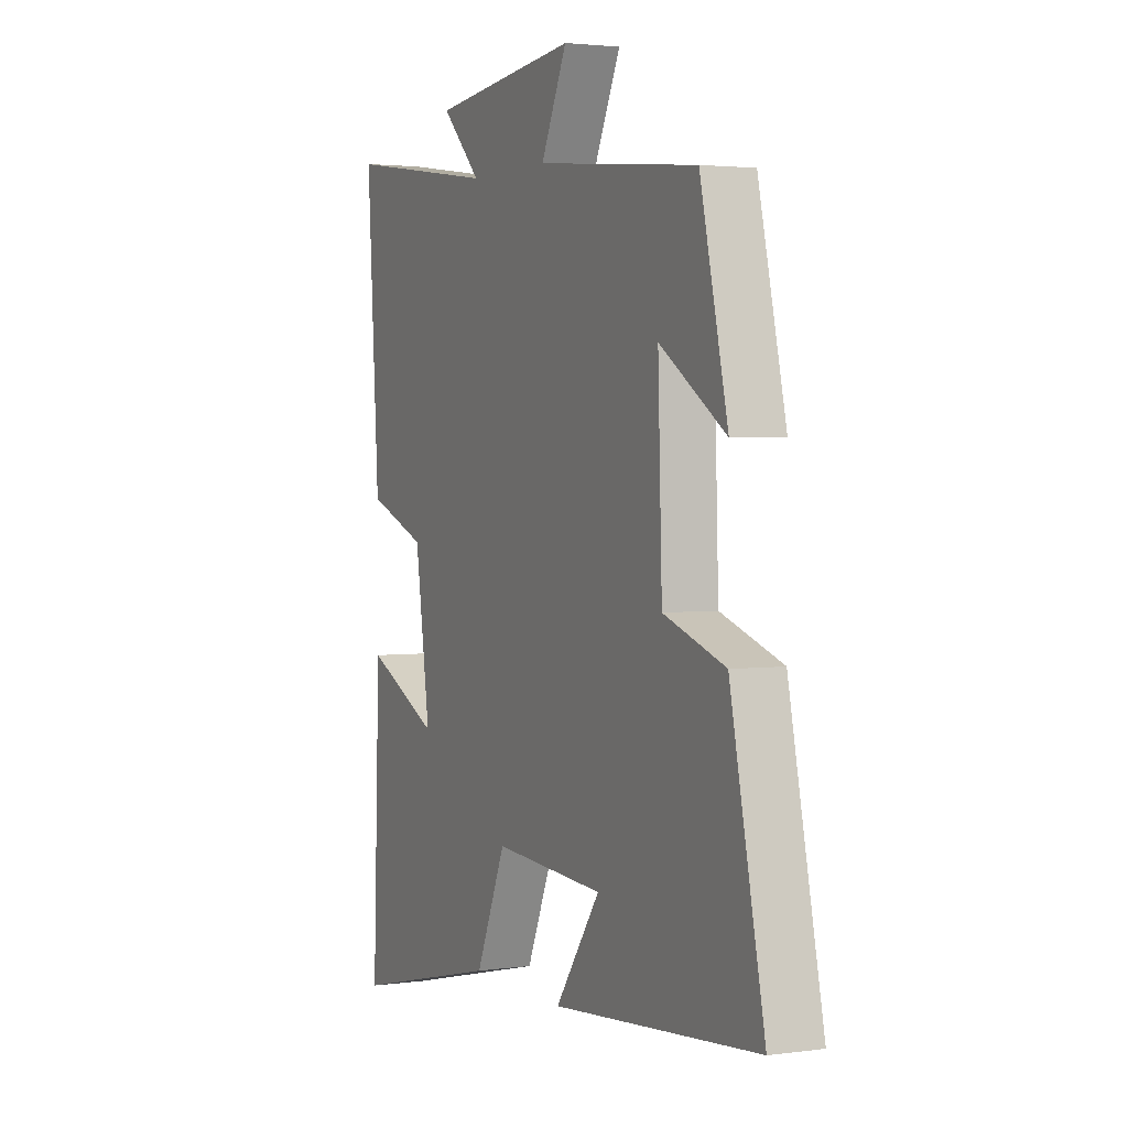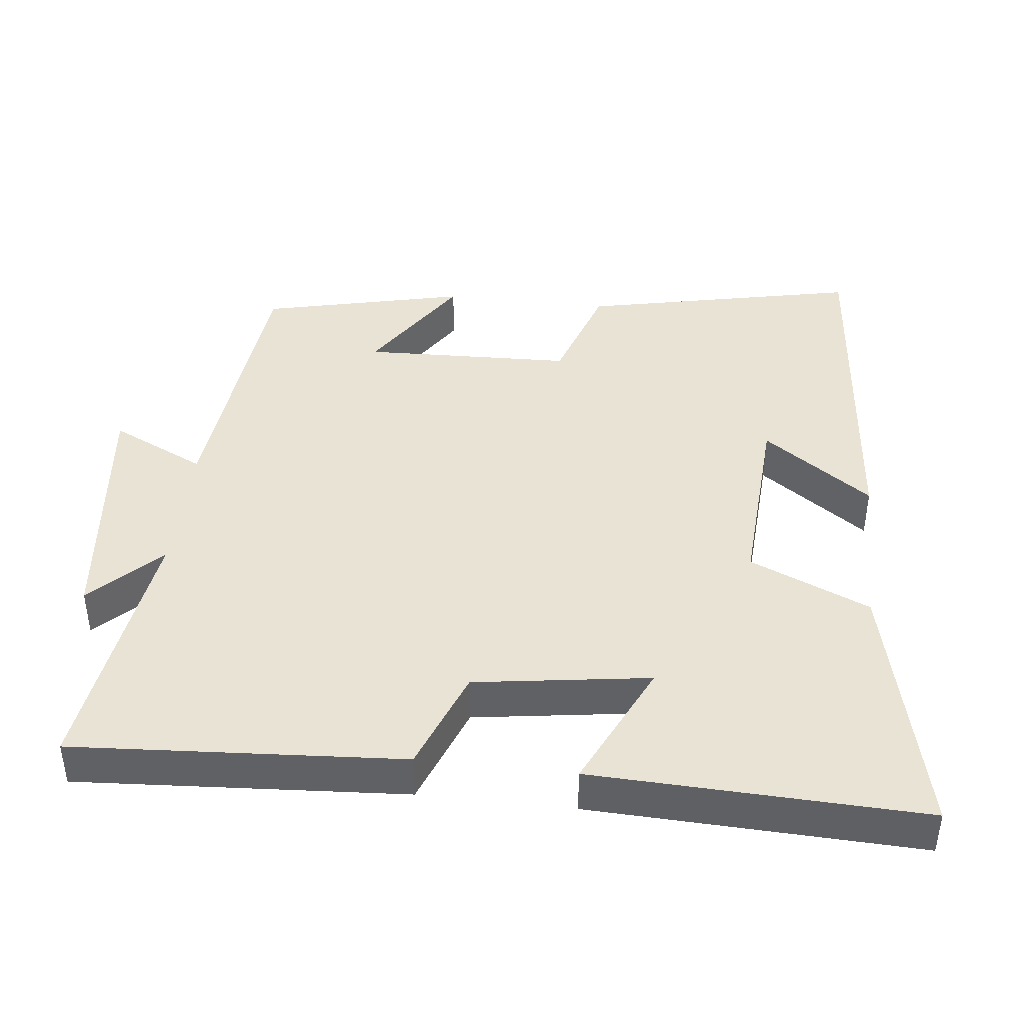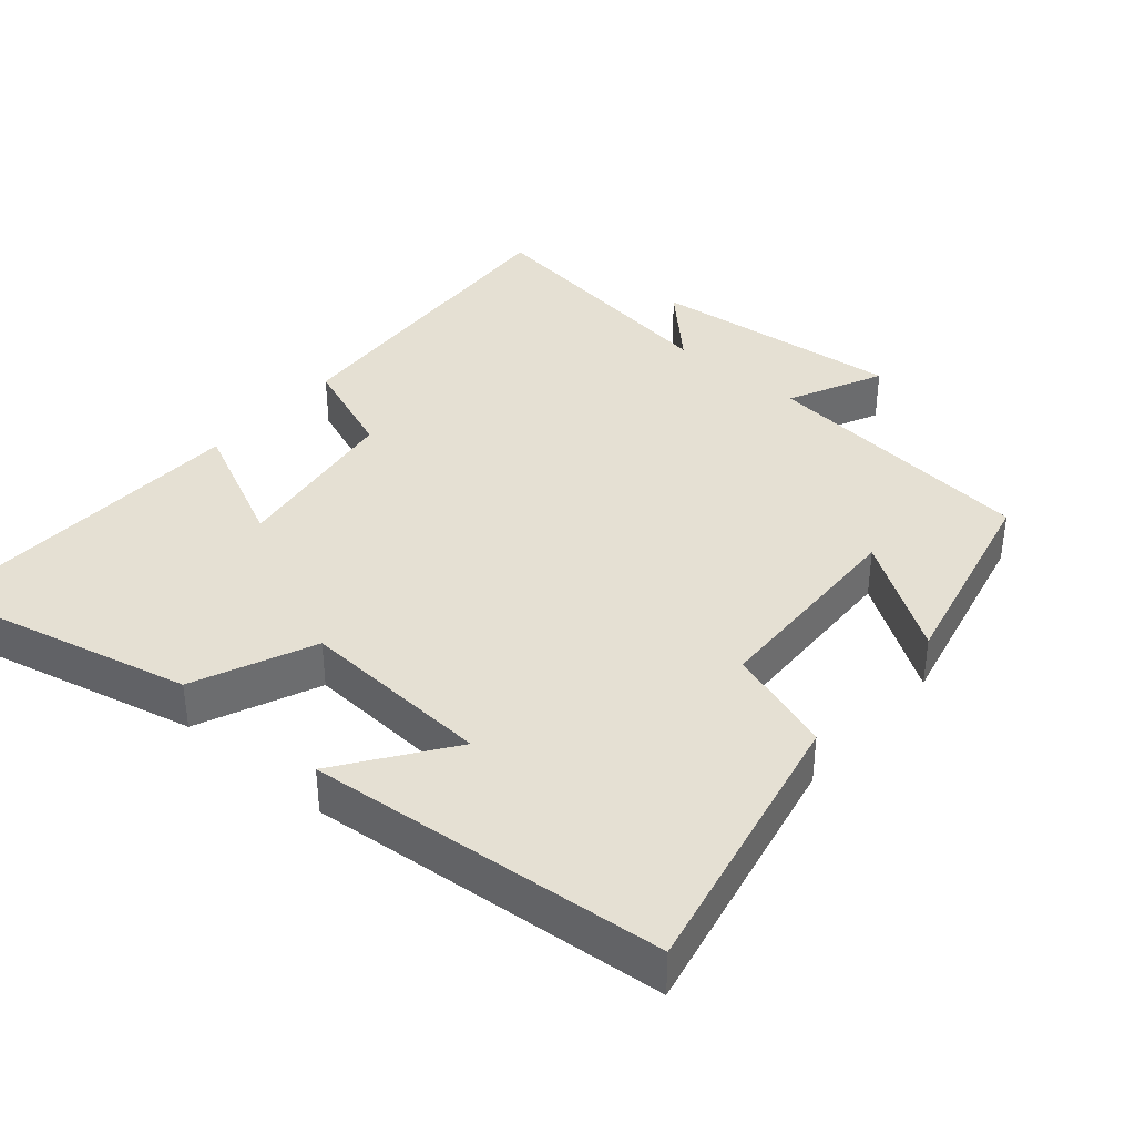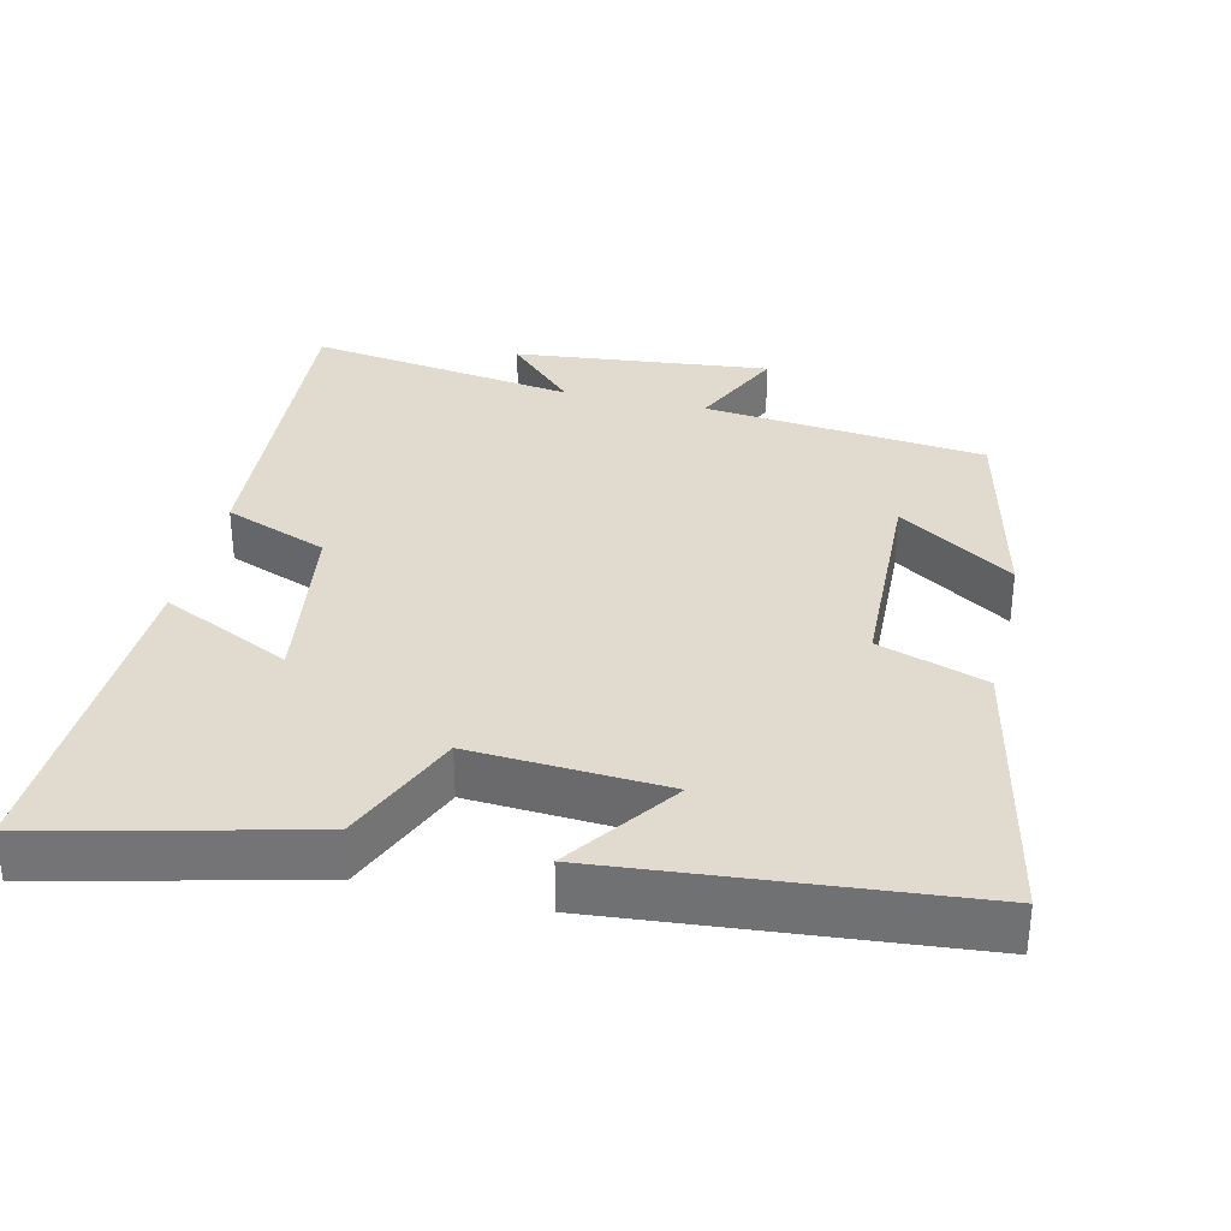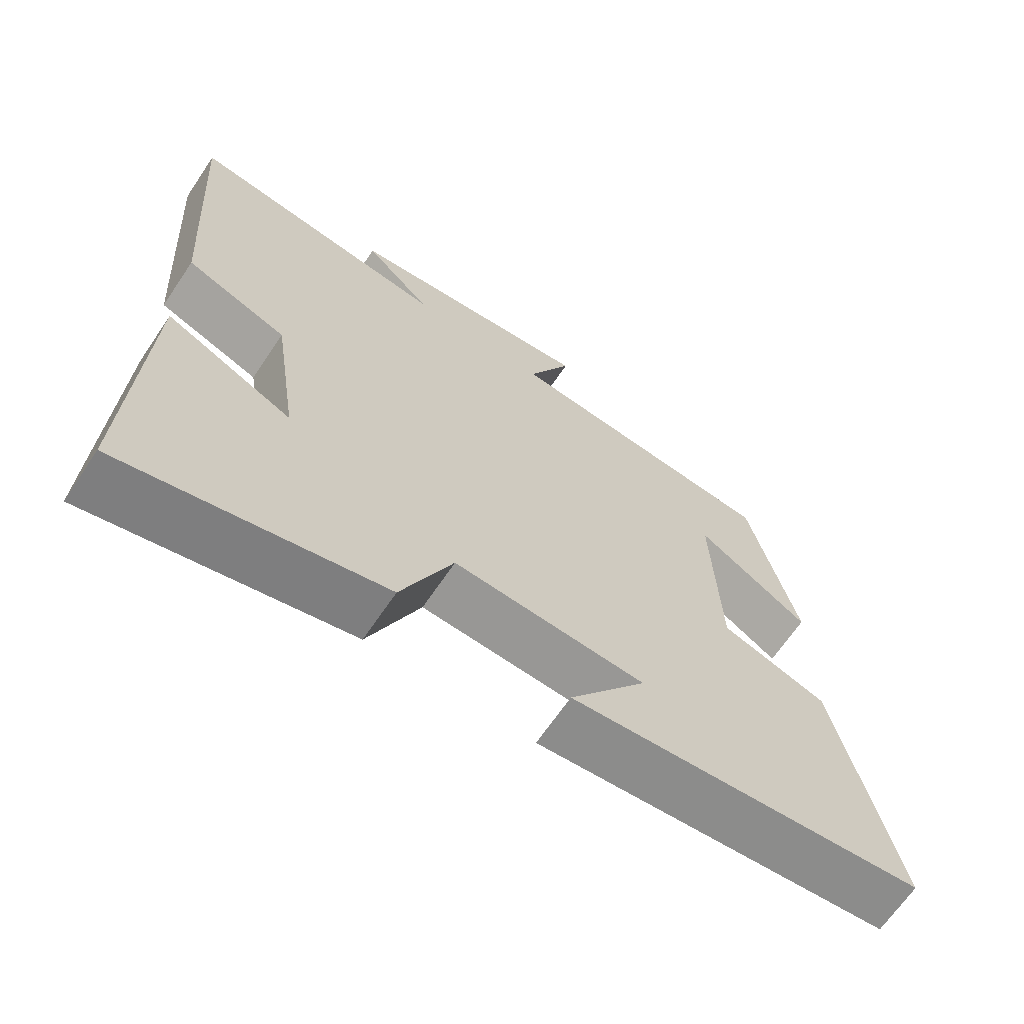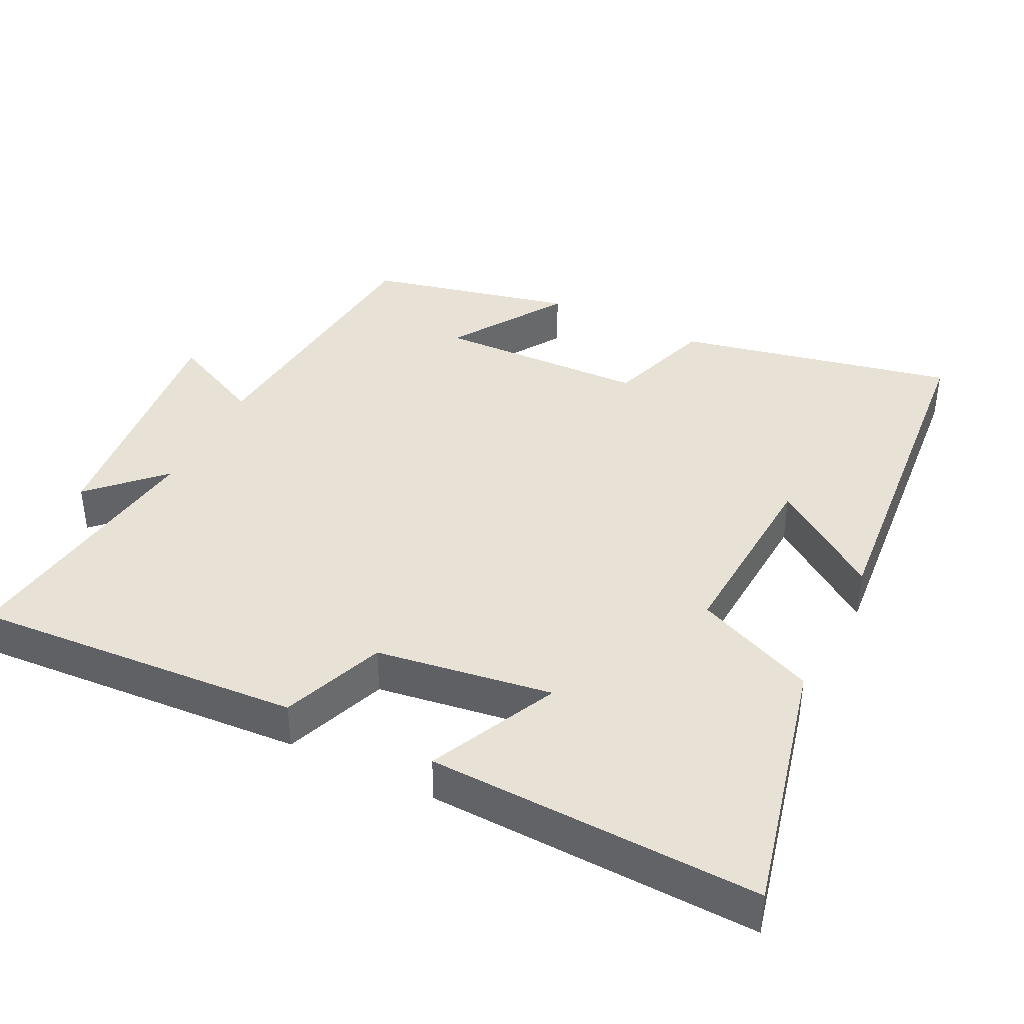
<metadata>
{"format":"obj","ext":"obj","renderer":"f3d","projection":"perspective","resolution":1024,"background":"white","views":[{"elev":2.6,"azim":-115.3,"up":"+Z"},{"elev":42.3,"azim":96.5,"up":"+Y"},{"elev":38.1,"azim":-139.2,"up":"+Y"},{"elev":33.7,"azim":-166.8,"up":"+Y"},{"elev":-66.7,"azim":146.0,"up":"+Z"},{"elev":40.2,"azim":116.4,"up":"+Y"}]}
</metadata>
<code>
v -0.433 0.07 0.461
v -0.041 0.07 0.5
v -0.104 0.07 0.633
v 0.252 0.07 0.595
v 0.157 0.07 0.5
v 0.53 0.07 0.553
v 0.5 0.07 0.092
v 0.356 0.07 0.037
v 0.32 0.07 -0.209
v 0.5 0.07 -0.124
v 0.517 0.07 -0.587
v 0.151 0.07 -0.5
v 0.078 0.07 -0.331
v -0.192 0.07 -0.347
v -0.083 0.07 -0.5
v -0.583 0.07 -0.454
v -0.5 0.07 -0.066
v -0.35 0.07 -0.016
v -0.34 0.07 0.278
v -0.5 0.07 0.174
v -0.433 0 0.461
v -0.041 0 0.5
v -0.104 0 0.633
v 0.252 0 0.595
v 0.157 0 0.5
v 0.53 0 0.553
v 0.5 0 0.092
v 0.356 0 0.037
v 0.32 0 -0.209
v 0.5 0 -0.124
v 0.517 0 -0.587
v 0.151 0 -0.5
v 0.078 0 -0.331
v -0.192 0 -0.347
v -0.083 0 -0.5
v -0.583 0 -0.454
v -0.5 0 -0.066
v -0.35 0 -0.016
v -0.34 0 0.278
v -0.5 0 0.174
f 19 20 1 2
f 18 19 2
f 16 17 18
f 16 18 2
f 14 15 16
f 14 16 2
f 13 14 2
f 12 13 2
f 9 10 11 12
f 8 9 12 2
f 5 6 7 8
f 5 8 2 3
f 3 4 5
f 22 21 40 39
f 22 39 38
f 38 37 36
f 22 38 36
f 36 35 34
f 22 36 34
f 22 34 33
f 22 33 32
f 32 31 30 29
f 22 32 29 28
f 28 27 26 25
f 23 22 28 25
f 25 24 23
f 1 21 22 2
f 2 22 23 3
f 3 23 24 4
f 4 24 25 5
f 5 25 26 6
f 6 26 27 7
f 7 27 28 8
f 8 28 29 9
f 9 29 30 10
f 10 30 31 11
f 11 31 32 12
f 12 32 33 13
f 13 33 34 14
f 14 34 35 15
f 15 35 36 16
f 16 36 37 17
f 17 37 38 18
f 18 38 39 19
f 19 39 40 20
f 20 40 21 1

</code>
